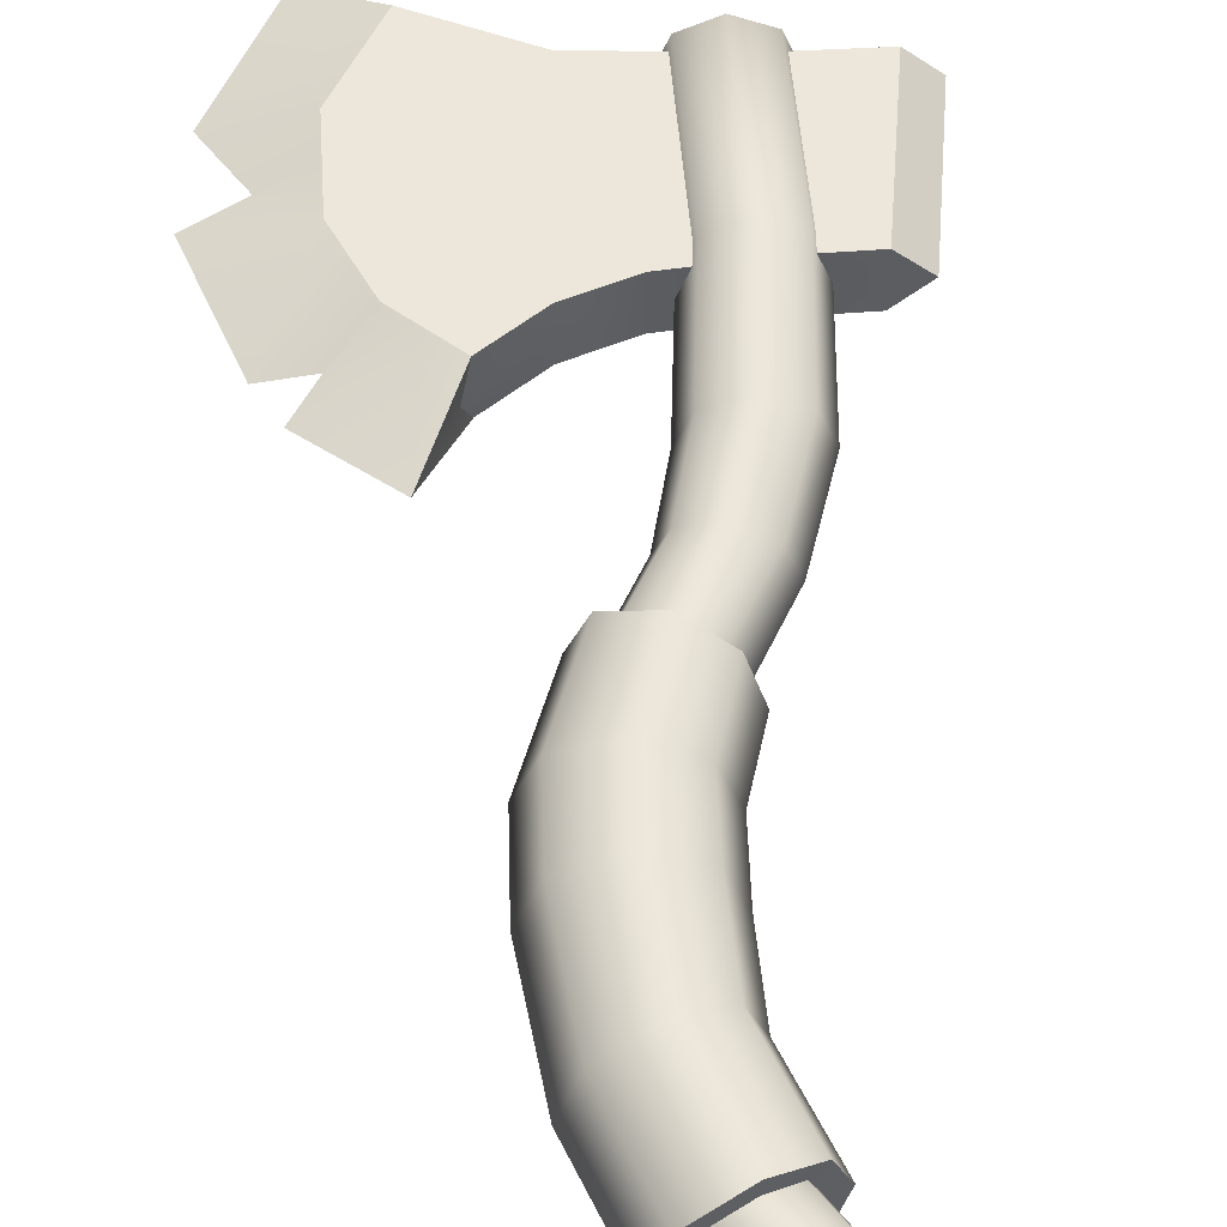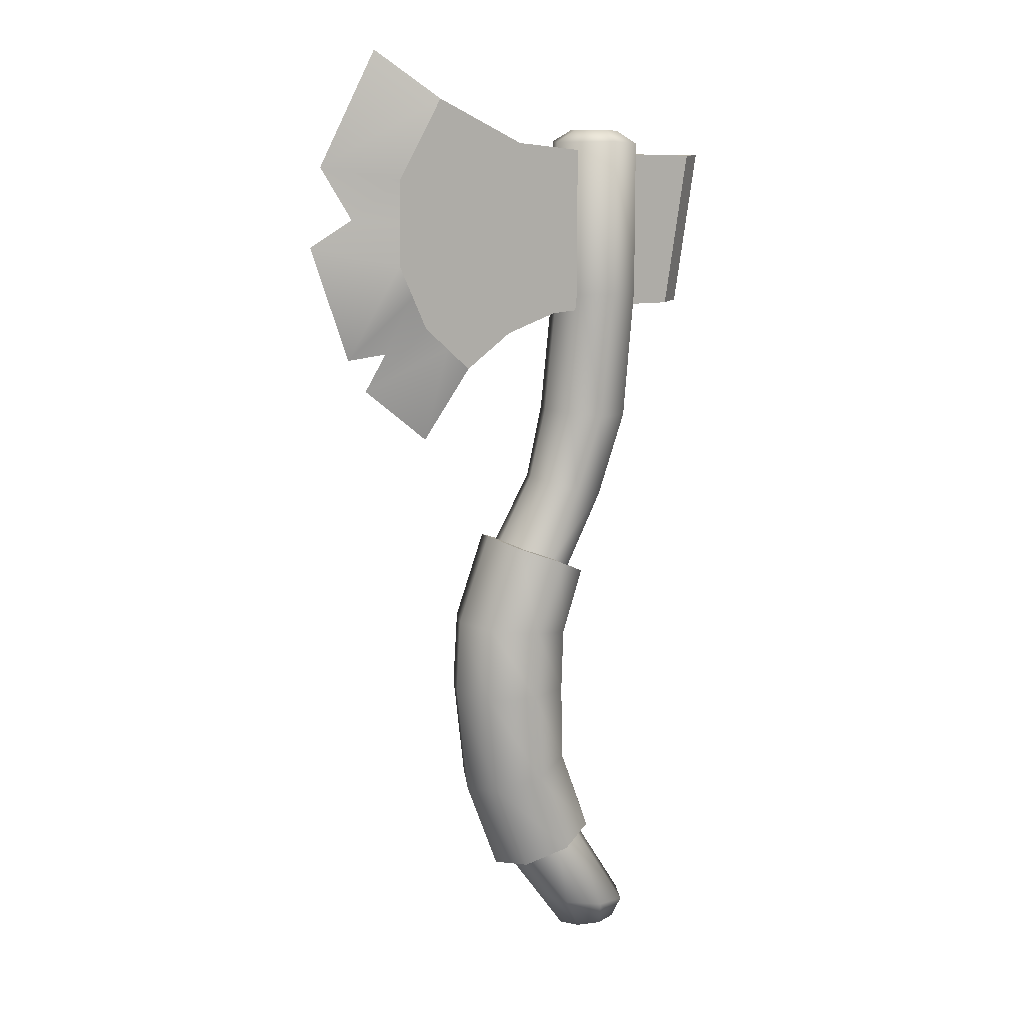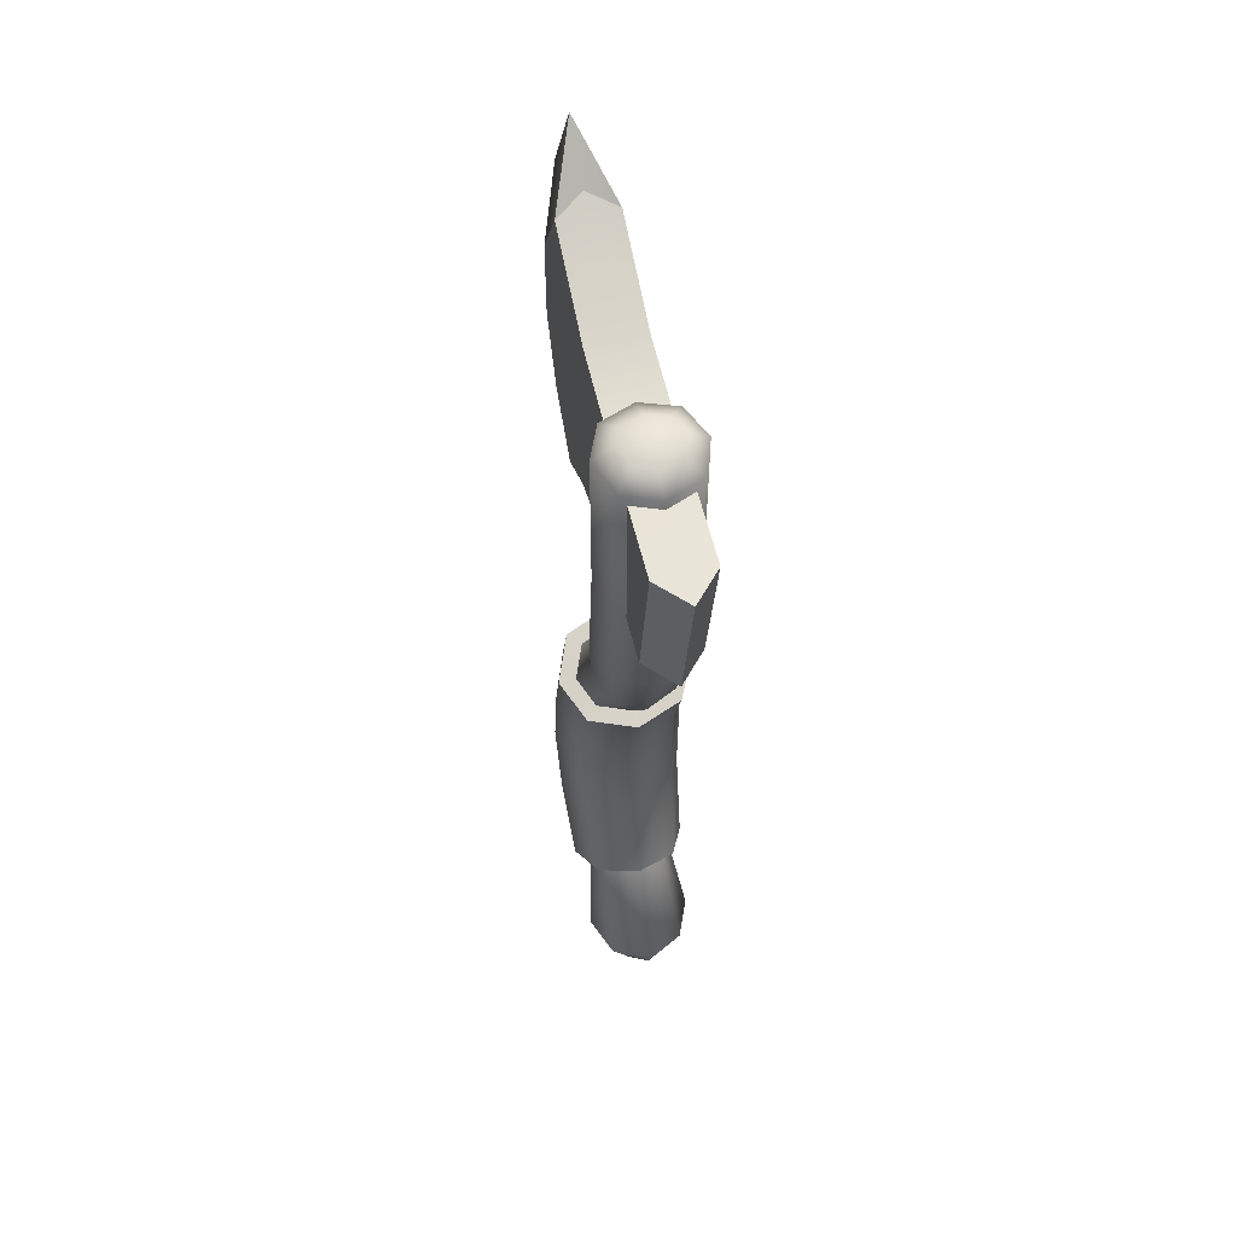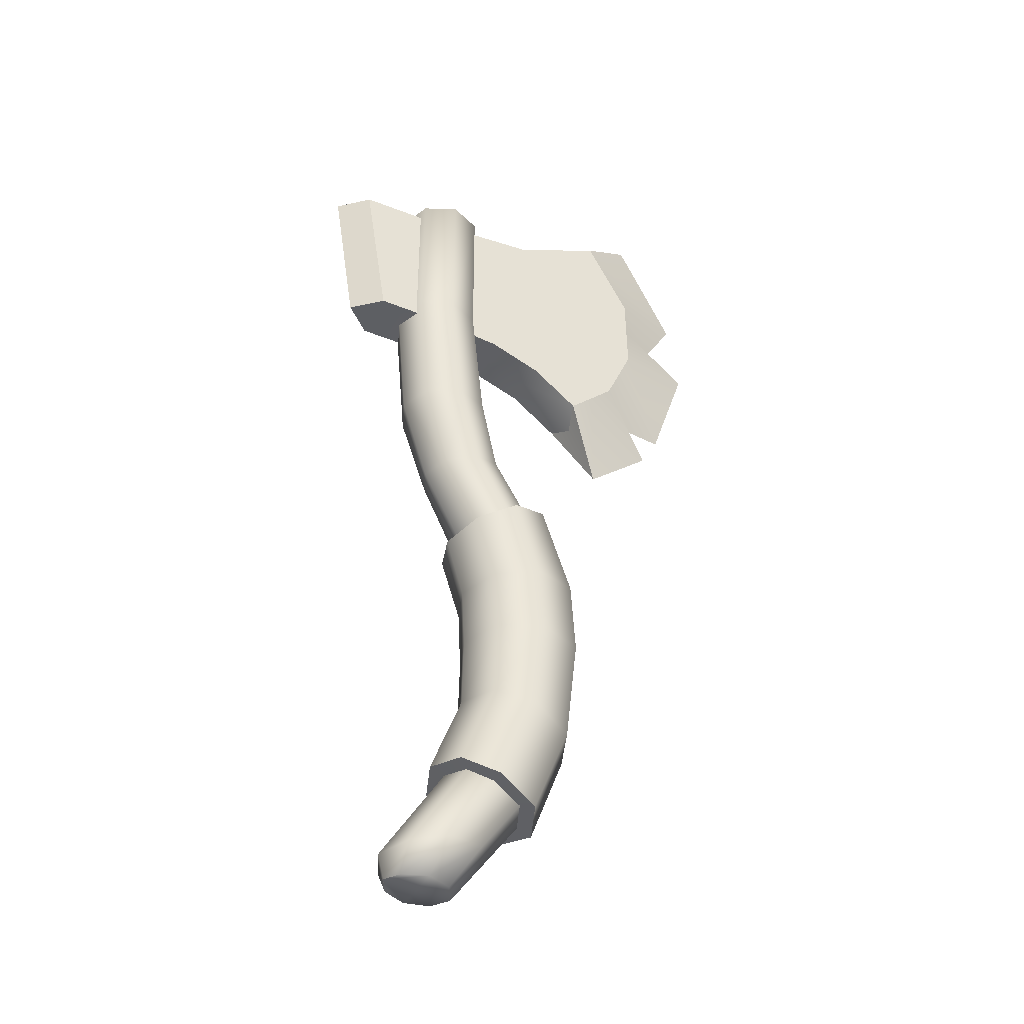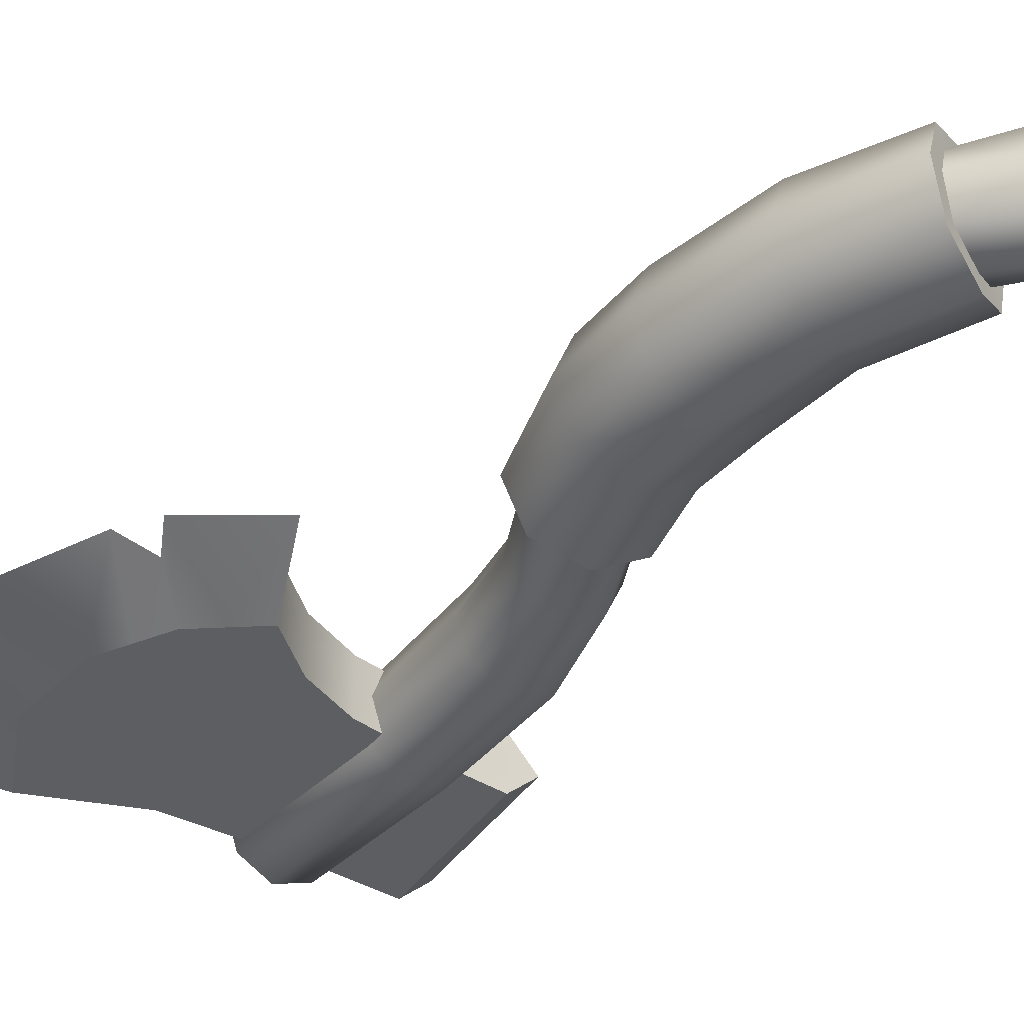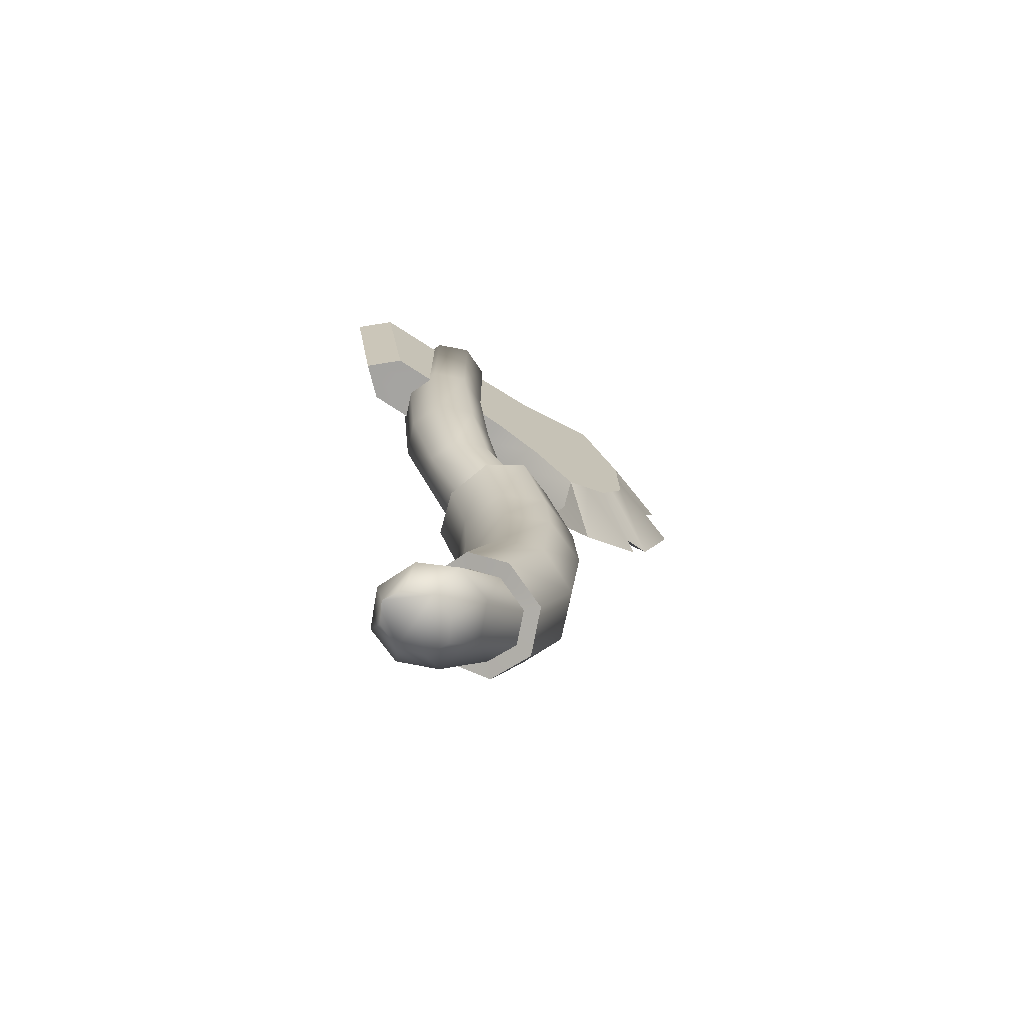
<metadata>
{"format":"obj","ext":"obj","renderer":"f3d","projection":"perspective","resolution":1024,"background":"white","views":[{"elev":53.3,"azim":-4.7,"up":"+Z"},{"elev":11.2,"azim":-27.7,"up":"+Y"},{"elev":58.6,"azim":76.2,"up":"+Y"},{"elev":-39.8,"azim":153.1,"up":"+Y"},{"elev":-38.6,"azim":-38.9,"up":"+Z"},{"elev":-72.8,"azim":146.7,"up":"+Y"}]}
</metadata>
<code>
o Asset_3_axe_low
v -0.004862 -0.006321 -0.02465
v 0.05141 -0.003117 -0.02247
v 0.02354 -0.004237 -0.03453
v -0.01802 -0.007955 -0
v 0.06345 -0.001502 -0
v 0.02269 -0.004731 -0
v -0.08711 0.1136 -0.03542
v -0.09828 0.5397 -0.04095
v -0.1421 0.2181 -0.05214
v -0.156 0.3476 -0.0541
v -0.1512 0.4391 -0.05246
v -0.01904 0.1446 -0.03372
v -0.03392 0.5111 -0.04036
v -0.04563 0.2533 -0.0511
v -0.04847 0.3486 -0.0526
v -0.04519 0.4255 -0.05162
v -0.06333 0.5263 -0.07565
v -0.04839 0.1292 -0.04785
v -0.09546 0.4335 -0.07346
v -0.1001 0.3481 -0.07561
v -0.0906 0.2349 -0.07221
v -0.002631 0.4986 -0
v -0.006623 0.1509 -0
v -0.02533 0.4231 -0
v -0.02886 0.3486 -0
v -0.02737 0.2604 -0
v -0.1121 0.5464 -0
v -0.1011 0.1061 -0
v -0.1723 0.4418 -0
v -0.1774 0.3474 -0
v -0.1619 0.2108 -0
v -0.05395 0.6235 -0.03432
v -0.03039 0.7152 -0.03955
v -0.01423 0.8683 -0.03942
v 0.004646 1.077 -0.02344
v 0.01669 0.6035 -0.03499
v 0.04986 0.7083 -0.04038
v 0.06485 0.8703 -0.03982
v 0.046 1.076 -0.02367
v -0.0227 0.6124 -0.04784
v 0.02479 1.078 -0.03206
v 0.02418 0.8688 -0.05596
v 0.006946 0.7096 -0.05595
v 0.03147 0.599 -0
v 0.05441 1.075 -0
v 0.08051 0.8705 -0
v 0.06648 0.7071 -0
v -0.06741 0.628 -0
v -0.003319 1.077 -0
v -0.02915 0.8676 -0
v -0.04555 0.7169 -0
v -0.2661 1.017 -0.03204
v -0.2108 1.115 -0.03204
v 0.1481 1.044 -0.03204
v -0.1004 1.061 -0.03204
v 0.03406 1.047 -0.03204
v -0.2678 0.9122 -0.03204
v -0.2328 0.834 -0.03204
v -0.1741 0.7803 -0.03204
v -0.1158 0.823 -0.03204
v -0.05079 0.8456 -0.03204
v 0.04579 0.8528 -0.03204
v 0.1175 0.8528 -0.03204
v -0.2205 0.6886 -0
v -0.1835 0.7635 -0
v 0.03406 1.047 -0
v -0.1004 1.061 -0
v -0.1158 0.823 -0
v -0.2304 1.125 -0
v -0.05079 0.8456 -0
v -0.2846 1.173 -0
v 0.1523 0.8528 -0
v 0.1829 1.044 -0
v 0.04579 0.8528 -0
v -0.3578 1.033 -0
v -0.373 0.9361 -0
v -0.2744 0.8008 -0
v 0.0256 1.076 -0
v 0.00988 0.03533 -0.06203
v -0.03411 0.04069 -0.04654
v 0.07093 0.02802 -0
v 0.05215 0.02909 -0.0437
v -0.05447 0.04206 -0
v 0.08049 1.059 -0
v 0.06465 1.06 -0.04002
v 0.02441 1.063 -0.05596
v -0.01428 1.063 -0.03937
v -0.0292 1.062 -0
v -0.2669 0.9648 -0.03204
v -0.3177 0.9685 -0
v -0.2503 0.8731 -0.03204
v -0.3251 0.7953 -0
v -0.2035 0.8071 -0.03204
v -0.3022 0.7553 -0
v 0.1379 0.9804 -0.03204
v 0.1277 0.9166 -0.03204
v 0.1625 0.9166 -0
v 0.1727 0.9804 -0
v -0.004862 -0.006321 0.02465
v 0.05141 -0.003117 0.02247
v 0.02354 -0.004237 0.03453
v -0.08711 0.1136 0.03542
v -0.09828 0.5397 0.04095
v -0.1421 0.2181 0.05214
v -0.156 0.3476 0.0541
v -0.1512 0.4391 0.05246
v -0.01904 0.1446 0.03372
v -0.03392 0.5111 0.04036
v -0.04563 0.2533 0.0511
v -0.04847 0.3486 0.0526
v -0.04519 0.4255 0.05162
v -0.06333 0.5263 0.07565
v -0.04839 0.1292 0.04785
v -0.09546 0.4335 0.07346
v -0.1001 0.3481 0.07561
v -0.0906 0.2349 0.0722
v -0.05395 0.6235 0.03432
v -0.03039 0.7152 0.03955
v -0.01423 0.8683 0.03942
v 0.004646 1.077 0.02344
v 0.01669 0.6035 0.03499
v 0.04986 0.7083 0.04038
v 0.06485 0.8703 0.03982
v 0.046 1.076 0.02367
v -0.0227 0.6124 0.04784
v 0.02479 1.078 0.03206
v 0.02418 0.8688 0.05596
v 0.006946 0.7096 0.05595
v -0.2661 1.017 0.03204
v -0.2108 1.115 0.03204
v 0.1481 1.044 0.03204
v -0.1004 1.061 0.03204
v 0.03406 1.047 0.03204
v -0.2678 0.9122 0.03204
v -0.2328 0.834 0.03204
v -0.1741 0.7803 0.03204
v -0.1158 0.823 0.03204
v -0.05079 0.8456 0.03204
v 0.04579 0.8528 0.03204
v 0.1175 0.8528 0.03204
v 0.00988 0.03533 0.06203
v -0.03411 0.04069 0.04654
v 0.05215 0.02909 0.0437
v 0.06465 1.06 0.04002
v 0.02441 1.063 0.05595
v -0.01428 1.063 0.03937
v -0.2669 0.9648 0.03204
v -0.2503 0.8731 0.03204
v -0.2035 0.8071 0.03204
v 0.1379 0.9804 0.03204
v 0.1277 0.9166 0.03204
v -0.02021 0.5066 -0.05373
v -0.0211 0.5043 -0
v 0.01165 0.1577 -0
v -0.005666 0.1493 -0.04731
v -0.1115 0.5444 -0.05496
v -0.06376 0.5267 -0.05596
v -0.04729 0.129 -0.06726
v -0.09956 0.1084 -0.05008
v -0.1303 0.5532 -0
v -0.1195 0.09897 -0
v -0.02021 0.5066 0.05373
v -0.005666 0.1493 0.04731
v -0.1115 0.5444 0.05496
v -0.06376 0.5267 0.05596
v -0.04729 0.129 0.06726
v -0.09956 0.1084 0.05007
f 1 3 6 4
f 3 2 5 6
f 157 40 36 13
f 27 48 32 8
f 13 36 44 153
f 8 32 40 157
f 83 28 7 80
f 82 12 23 81
f 80 7 18 79
f 79 18 12 82
f 152 22 24 16
f 16 24 25 15
f 15 25 26 14
f 14 26 154 155
f 156 17 19 11
f 11 19 20 10
f 10 20 21 9
f 9 21 158 159
f 17 152 16 19
f 19 16 15 20
f 20 15 14 21
f 21 14 155 158
f 160 156 11 29
f 29 11 10 30
f 30 10 9 31
f 31 9 159 161
f 85 84 46 38
f 38 46 47 37
f 37 47 44 36
f 87 86 42 34
f 34 42 43 33
f 33 43 40 32
f 86 85 38 42
f 42 38 37 43
f 43 37 36 40
f 88 87 34 50
f 50 34 33 51
f 51 33 32 48
f 55 52 53
f 65 64 59
f 67 66 56 55
f 68 65 59 60
f 69 67 55 53
f 70 68 60 61
f 71 69 53
f 97 72 63 96
f 74 70 61 62
f 75 71 53 52
f 72 74 62 63
f 90 75 52 89
f 92 76 57 91
f 94 77 58 93
f 66 73 54 56
f 78 41 35 49
f 45 39 41 78
f 3 1 80 79
f 5 2 82 81
f 2 3 79 82
f 1 4 83 80
f 39 45 84 85
f 35 41 86 87
f 41 39 85 86
f 49 35 87 88
f 76 90 89 57
f 77 92 91 58
f 64 94 93 59
f 60 59 93
f 73 98 95 54
f 98 97 96 95
f 56 54 95
f 89 95 96 57
f 96 63 62
f 91 60 58
f 58 60 93
f 91 57 61 60
f 57 96 62 61
f 56 95 89 52
f 55 56 52
f 99 4 6 101
f 101 6 5 100
f 165 108 121 125
f 27 103 117 48
f 108 153 44 121
f 103 165 125 117
f 83 142 102 28
f 143 81 23 107
f 142 141 113 102
f 141 143 107 113
f 162 111 24 22
f 111 110 25 24
f 110 109 26 25
f 109 163 154 26
f 164 106 114 112
f 106 105 115 114
f 105 104 116 115
f 104 167 166 116
f 112 114 111 162
f 114 115 110 111
f 115 116 109 110
f 116 166 163 109
f 160 29 106 164
f 29 30 105 106
f 30 31 104 105
f 31 161 167 104
f 144 123 46 84
f 123 122 47 46
f 122 121 44 47
f 146 119 127 145
f 119 118 128 127
f 118 117 125 128
f 145 127 123 144
f 127 128 122 123
f 128 125 121 122
f 88 50 119 146
f 50 51 118 119
f 51 48 117 118
f 132 130 129
f 65 136 64
f 67 132 133 66
f 68 137 136 65
f 69 130 132 67
f 70 138 137 68
f 71 130 69
f 97 151 140 72
f 74 139 138 70
f 75 129 130 71
f 72 140 139 74
f 90 147 129 75
f 92 148 134 76
f 94 149 135 77
f 66 133 131 73
f 78 49 120 126
f 45 78 126 124
f 101 141 142 99
f 5 81 143 100
f 100 143 141 101
f 99 142 83 4
f 124 144 84 45
f 120 146 145 126
f 126 145 144 124
f 49 88 146 120
f 76 134 147 90
f 77 135 148 92
f 64 136 149 94
f 137 149 136
f 73 131 150 98
f 98 150 151 97
f 133 150 131
f 147 134 151 150
f 151 139 140
f 148 135 137
f 135 149 137
f 148 137 138 134
f 134 138 139 151
f 133 129 147 150
f 132 129 133
f 22 152 13 153
f 155 154 23 12
f 17 156 8 157
f 159 158 18 7
f 152 17 157 13
f 158 155 12 18
f 156 160 27 8
f 161 159 7 28
f 162 22 153 108
f 154 163 107 23
f 164 112 165 103
f 166 167 102 113
f 112 162 108 165
f 163 166 113 107
f 160 164 103 27
f 167 161 28 102

</code>
